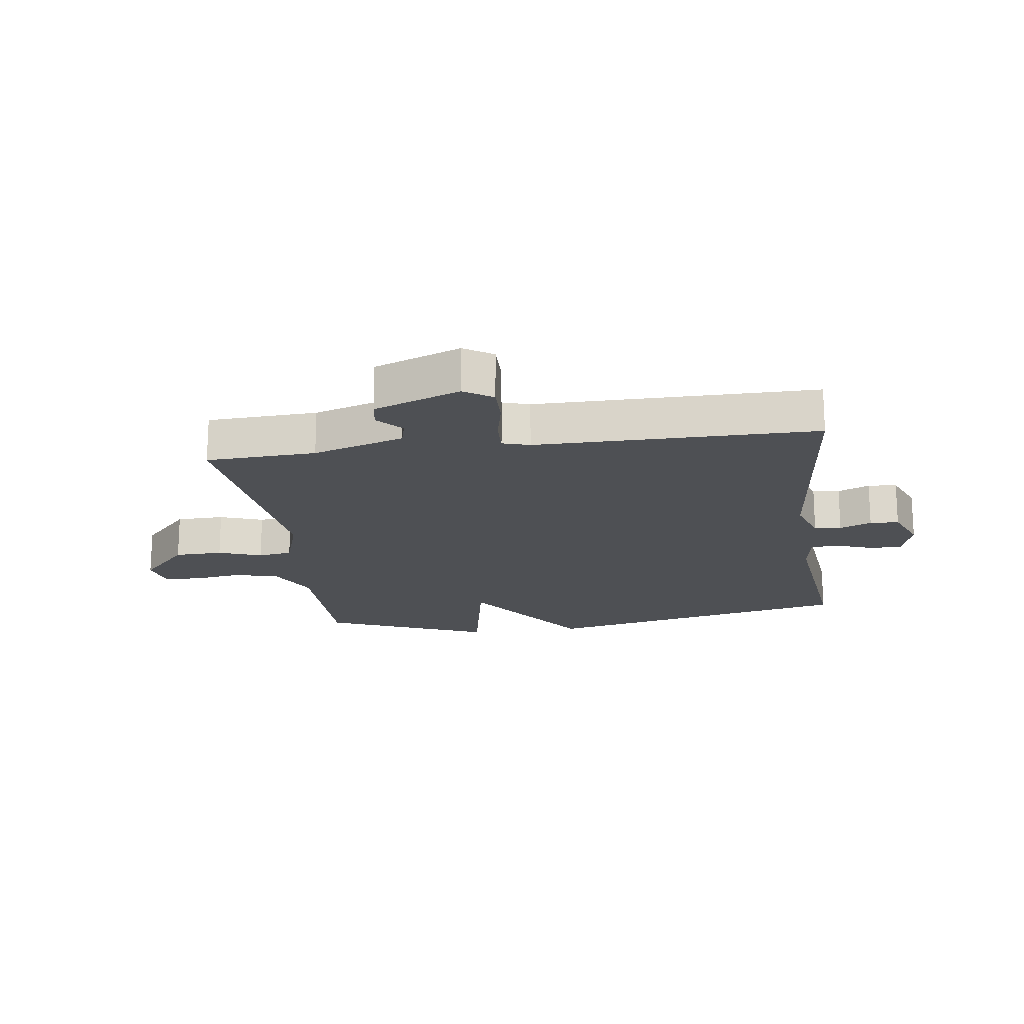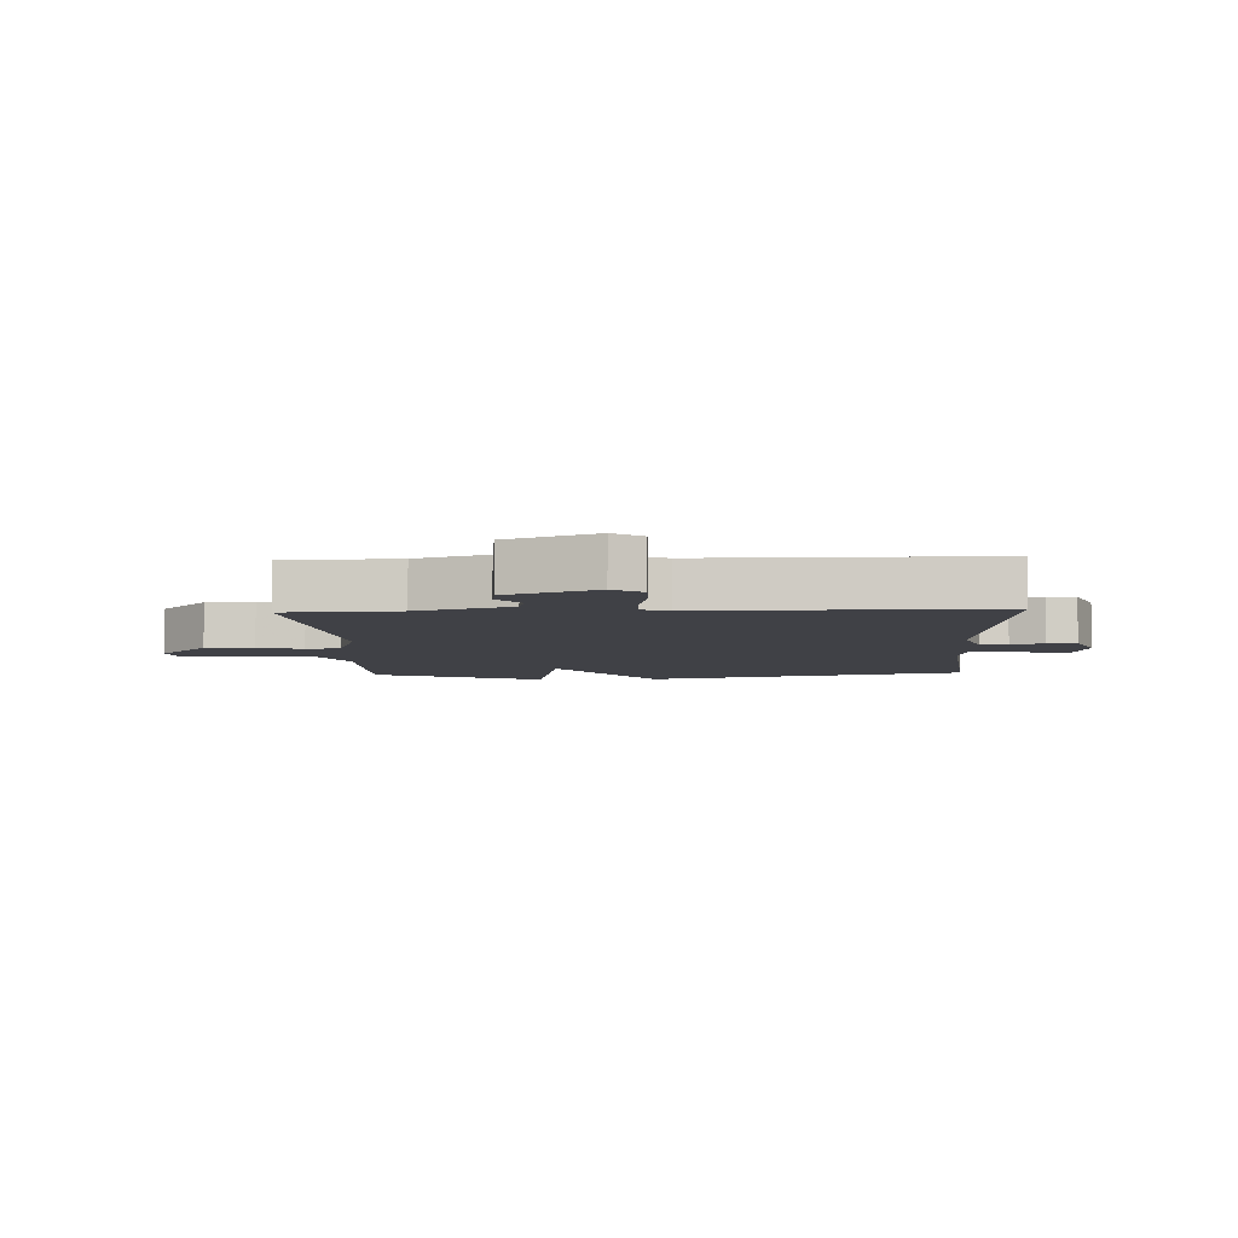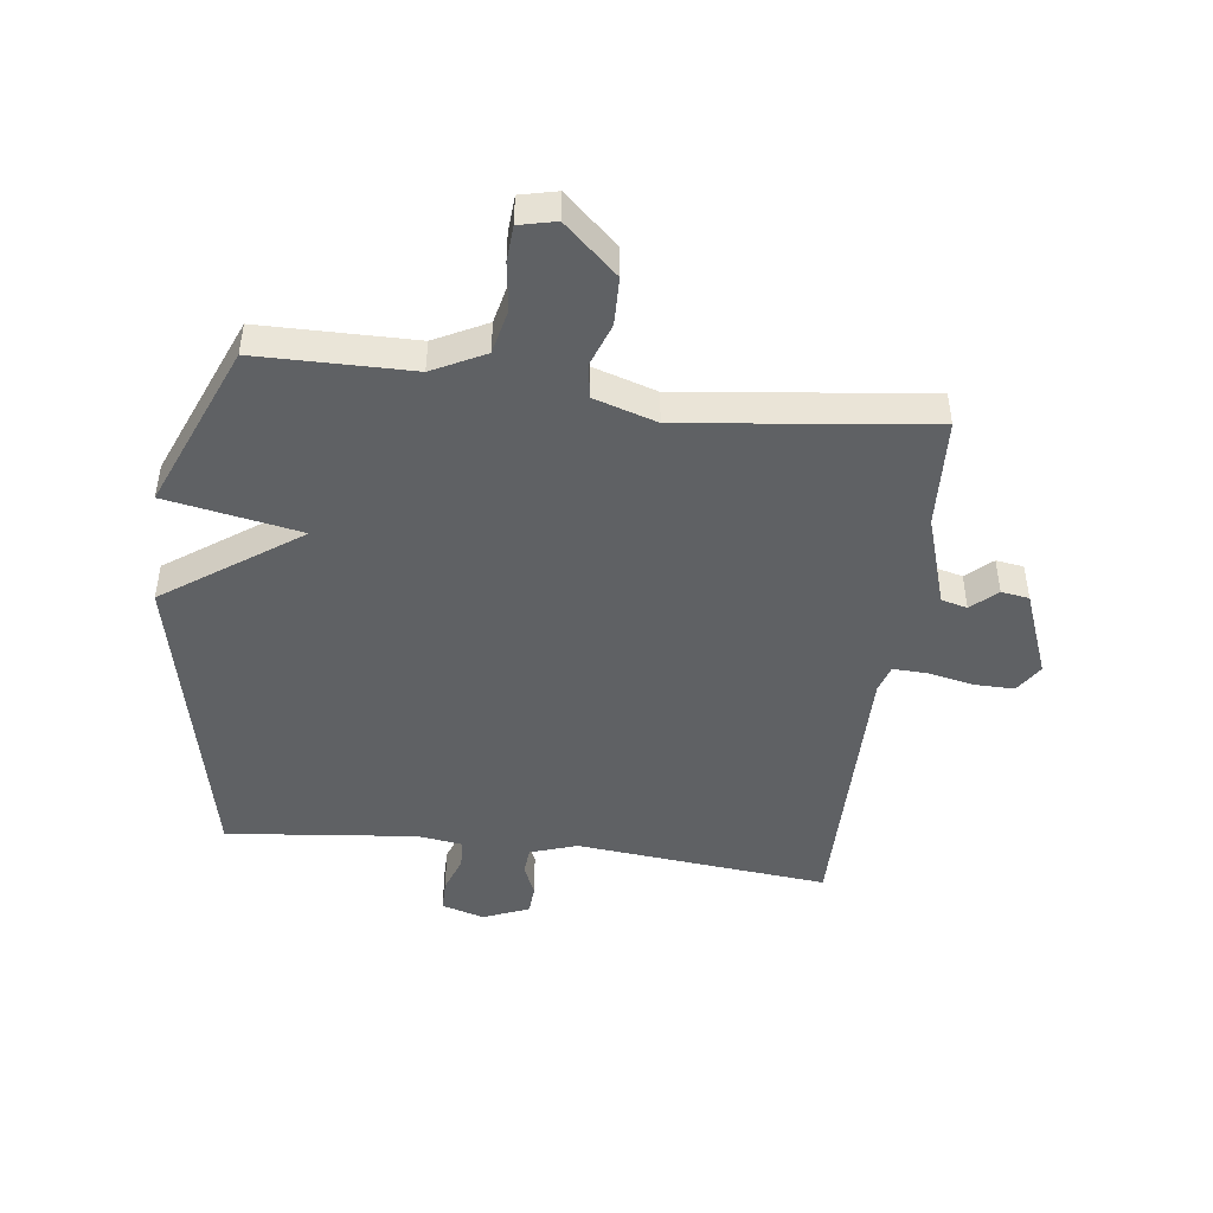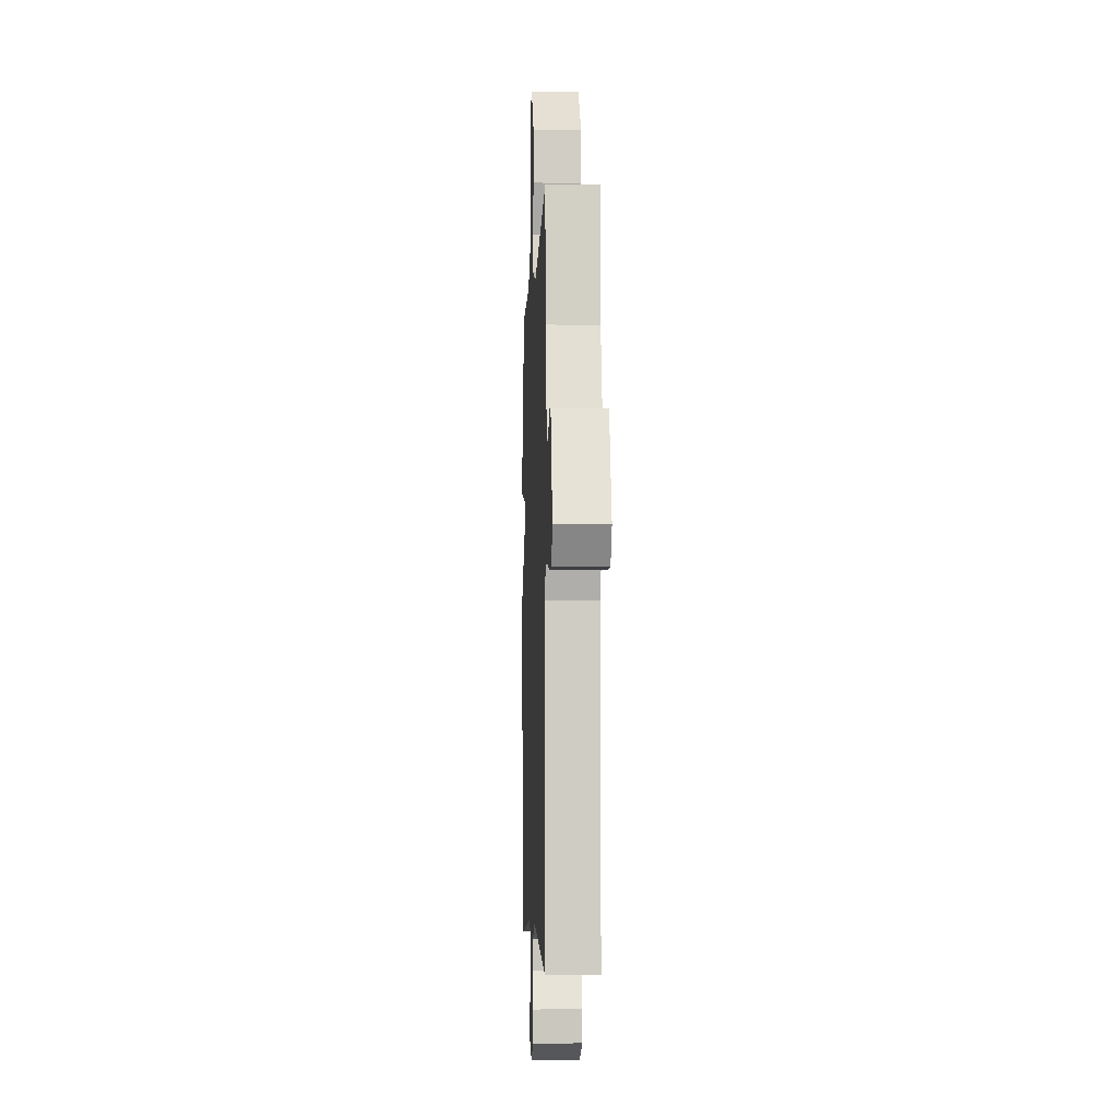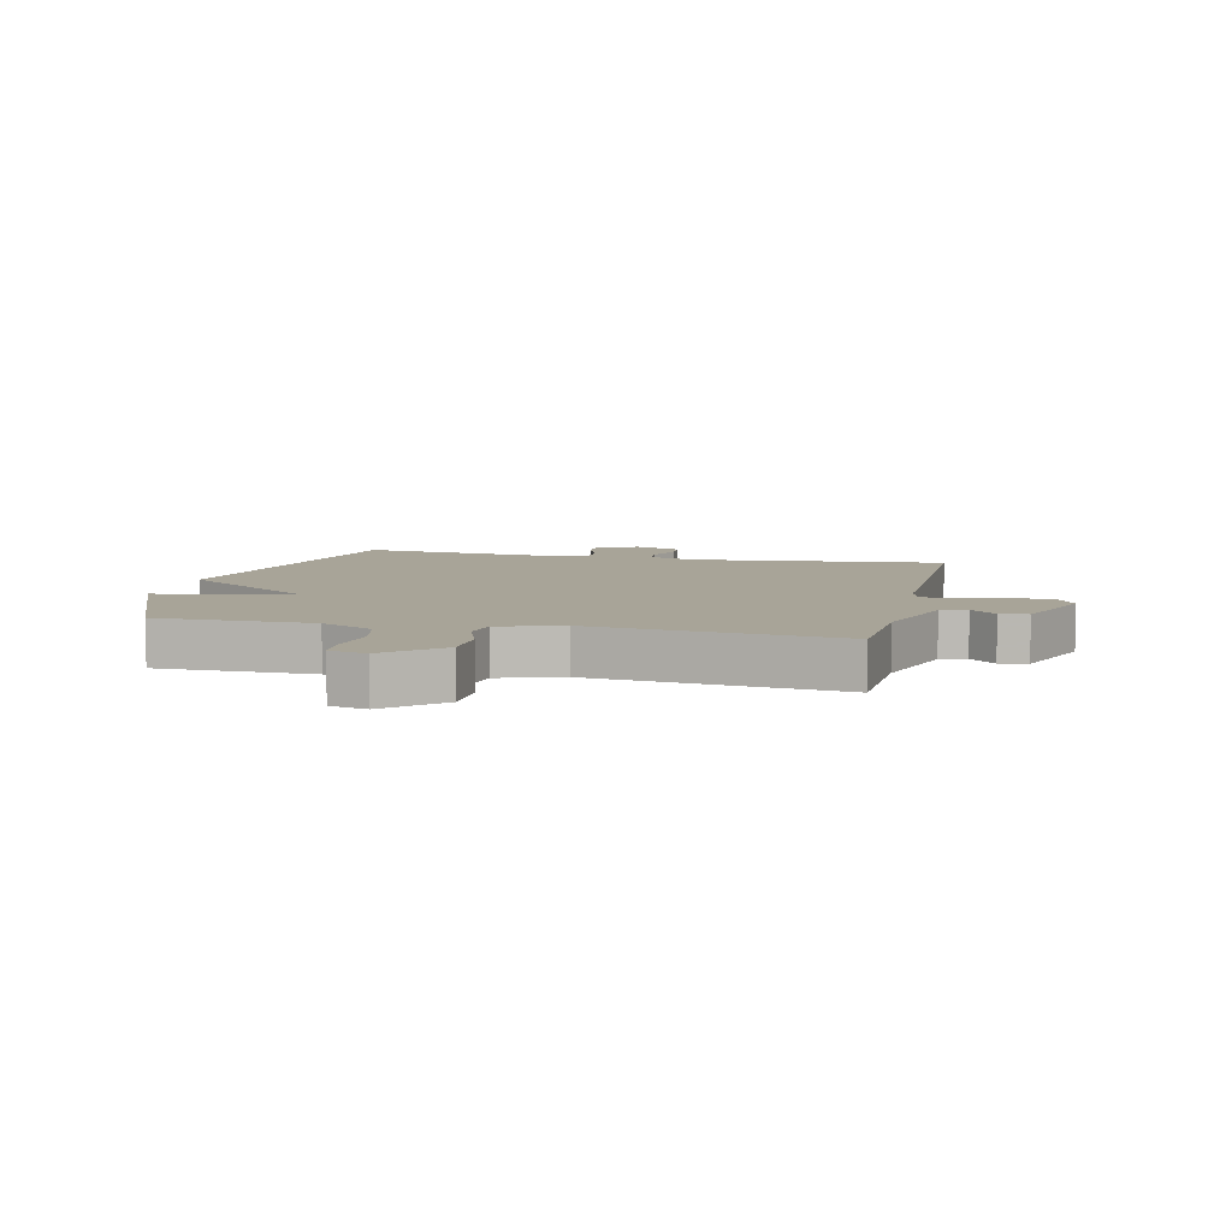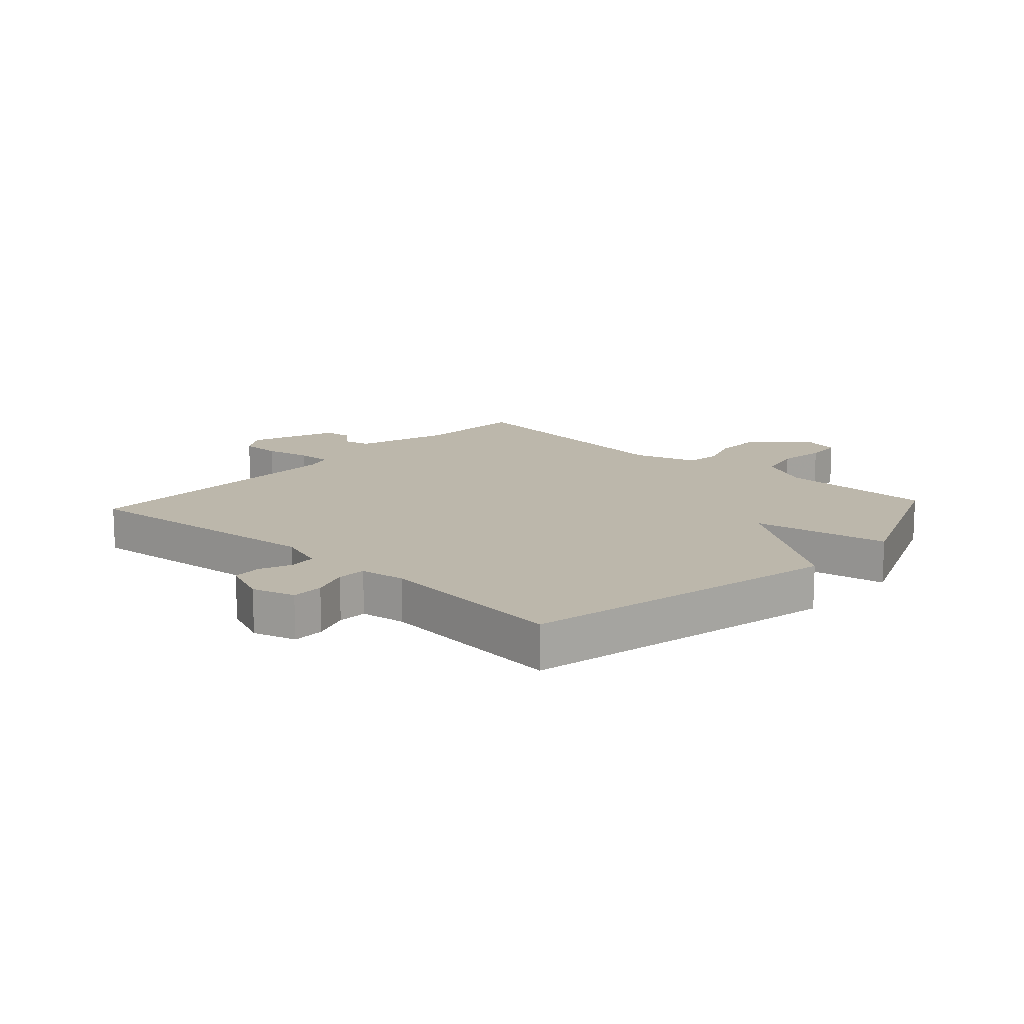
<metadata>
{"format":"obj","ext":"obj","renderer":"f3d","projection":"perspective","resolution":1024,"background":"white","views":[{"elev":-18.5,"azim":97.8,"up":"+Y"},{"elev":-6.0,"azim":92.5,"up":"+Y"},{"elev":-46.5,"azim":-7.1,"up":"+Y"},{"elev":-4.8,"azim":87.7,"up":"+Z"},{"elev":7.0,"azim":12.9,"up":"+Y"},{"elev":14.3,"azim":-137.5,"up":"+Y"}]}
</metadata>
<code>
v 0.5 0.07 -0.5
v 0.081 0.07 -0.458
v 0.003 0.07 -0.484
v -0.001 0.07 -0.529
v 0.021 0.07 -0.582
v 0.018 0.07 -0.63
v -0.058 0.07 -0.661
v -0.129 0.07 -0.64
v -0.129 0.07 -0.587
v -0.107 0.07 -0.526
v -0.109 0.07 -0.478
v -0.184 0.07 -0.467
v -0.5 0.07 -0.5
v -0.614 0.07 0.024
v -0.39 0.07 0.182
v -0.614 0.07 0.224
v -0.5 0.07 0.5
v -0.243 0.07 0.502
v -0.156 0.07 0.546
v -0.139 0.07 0.621
v -0.15 0.07 0.7
v -0.146 0.07 0.76
v -0.085 0.07 0.774
v 0.003 0.07 0.694
v 0.005 0.07 0.614
v -0.021 0.07 0.542
v -0.012 0.07 0.485
v 0.092 0.07 0.452
v 0.5 0.07 0.5
v 0.509 0.07 0.317
v 0.557 0.07 0.165
v 0.6 0.07 0.154
v 0.642 0.07 0.192
v 0.688 0.07 0.185
v 0.743 0.07 0.041
v 0.712 0.07 -0.007
v 0.646 0.07 -0.006
v 0.57 0.07 0.01
v 0.513 0.07 0.012
v 0.499 0.07 -0.033
v 0.5 0 -0.5
v 0.081 0 -0.458
v 0.003 0 -0.484
v -0.001 0 -0.529
v 0.021 0 -0.582
v 0.018 0 -0.63
v -0.058 0 -0.661
v -0.129 0 -0.64
v -0.129 0 -0.587
v -0.107 0 -0.526
v -0.109 0 -0.478
v -0.184 0 -0.467
v -0.5 0 -0.5
v -0.614 0 0.024
v -0.39 0 0.182
v -0.614 0 0.224
v -0.5 0 0.5
v -0.243 0 0.502
v -0.156 0 0.546
v -0.139 0 0.621
v -0.15 0 0.7
v -0.146 0 0.76
v -0.085 0 0.774
v 0.003 0 0.694
v 0.005 0 0.614
v -0.021 0 0.542
v -0.012 0 0.485
v 0.092 0 0.452
v 0.5 0 0.5
v 0.509 0 0.317
v 0.557 0 0.165
v 0.6 0 0.154
v 0.642 0 0.192
v 0.688 0 0.185
v 0.743 0 0.041
v 0.712 0 -0.007
v 0.646 0 -0.006
v 0.57 0 0.01
v 0.513 0 0.012
v 0.499 0 -0.033
f 36 37 38
f 35 36 38
f 34 35 38
f 33 34 38
f 32 33 38
f 31 32 38 39
f 30 31 39 40
f 28 29 30 40
f 24 25 26
f 23 24 26
f 22 23 26
f 21 22 26
f 20 21 26
f 19 20 26 27
f 18 19 27
f 18 27 28
f 17 18 28
f 16 17 28
f 15 16 28
f 15 28 40
f 14 15 40
f 13 14 40
f 12 13 40
f 8 9 10
f 7 8 10
f 6 7 10
f 5 6 10
f 4 5 10
f 3 4 10 11
f 11 12 40
f 3 11 40
f 2 3 40
f 1 2 40
f 78 77 76
f 78 76 75
f 78 75 74
f 78 74 73
f 78 73 72
f 79 78 72 71
f 80 79 71 70
f 80 70 69 68
f 66 65 64
f 66 64 63
f 66 63 62
f 66 62 61
f 66 61 60
f 67 66 60 59
f 67 59 58
f 68 67 58
f 68 58 57
f 68 57 56
f 68 56 55
f 80 68 55
f 80 55 54
f 80 54 53
f 80 53 52
f 50 49 48
f 50 48 47
f 50 47 46
f 50 46 45
f 50 45 44
f 51 50 44 43
f 80 52 51
f 80 51 43
f 80 43 42
f 80 42 41
f 1 41 42 2
f 2 42 43 3
f 3 43 44 4
f 4 44 45 5
f 5 45 46 6
f 6 46 47 7
f 7 47 48 8
f 8 48 49 9
f 9 49 50 10
f 10 50 51 11
f 11 51 52 12
f 12 52 53 13
f 13 53 54 14
f 14 54 55 15
f 15 55 56 16
f 16 56 57 17
f 17 57 58 18
f 18 58 59 19
f 19 59 60 20
f 20 60 61 21
f 21 61 62 22
f 22 62 63 23
f 23 63 64 24
f 24 64 65 25
f 25 65 66 26
f 26 66 67 27
f 27 67 68 28
f 28 68 69 29
f 29 69 70 30
f 30 70 71 31
f 31 71 72 32
f 32 72 73 33
f 33 73 74 34
f 34 74 75 35
f 35 75 76 36
f 36 76 77 37
f 37 77 78 38
f 38 78 79 39
f 39 79 80 40
f 40 80 41 1

</code>
